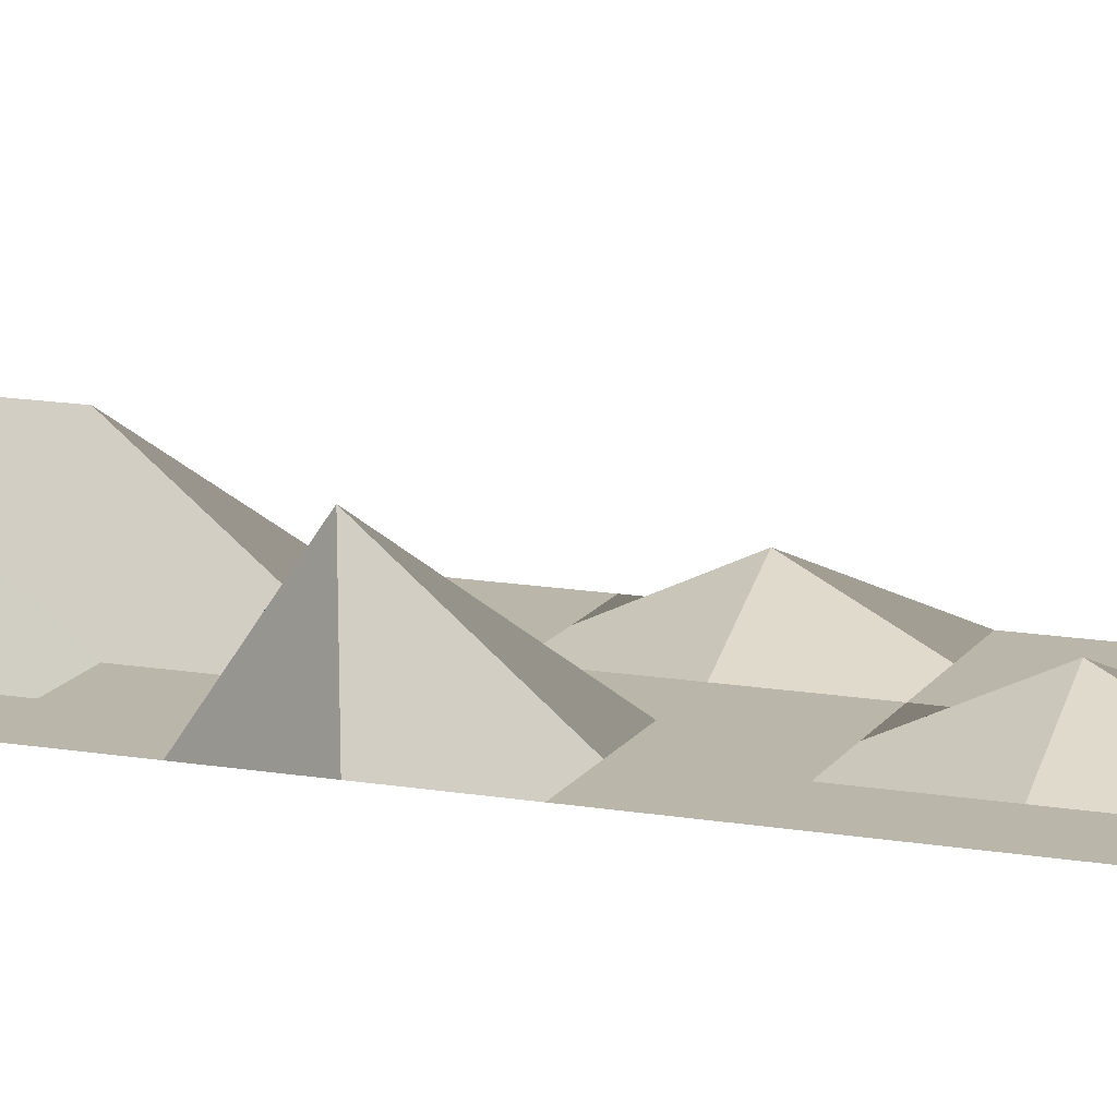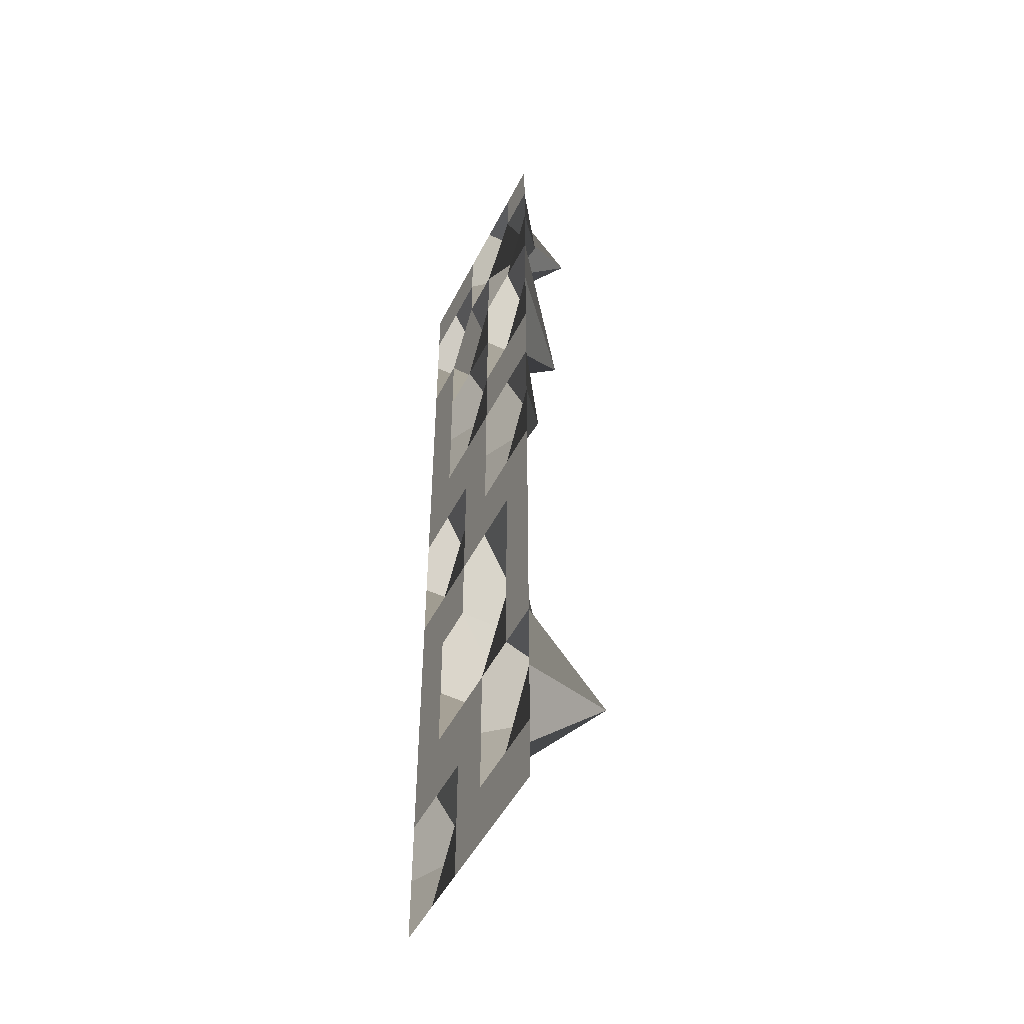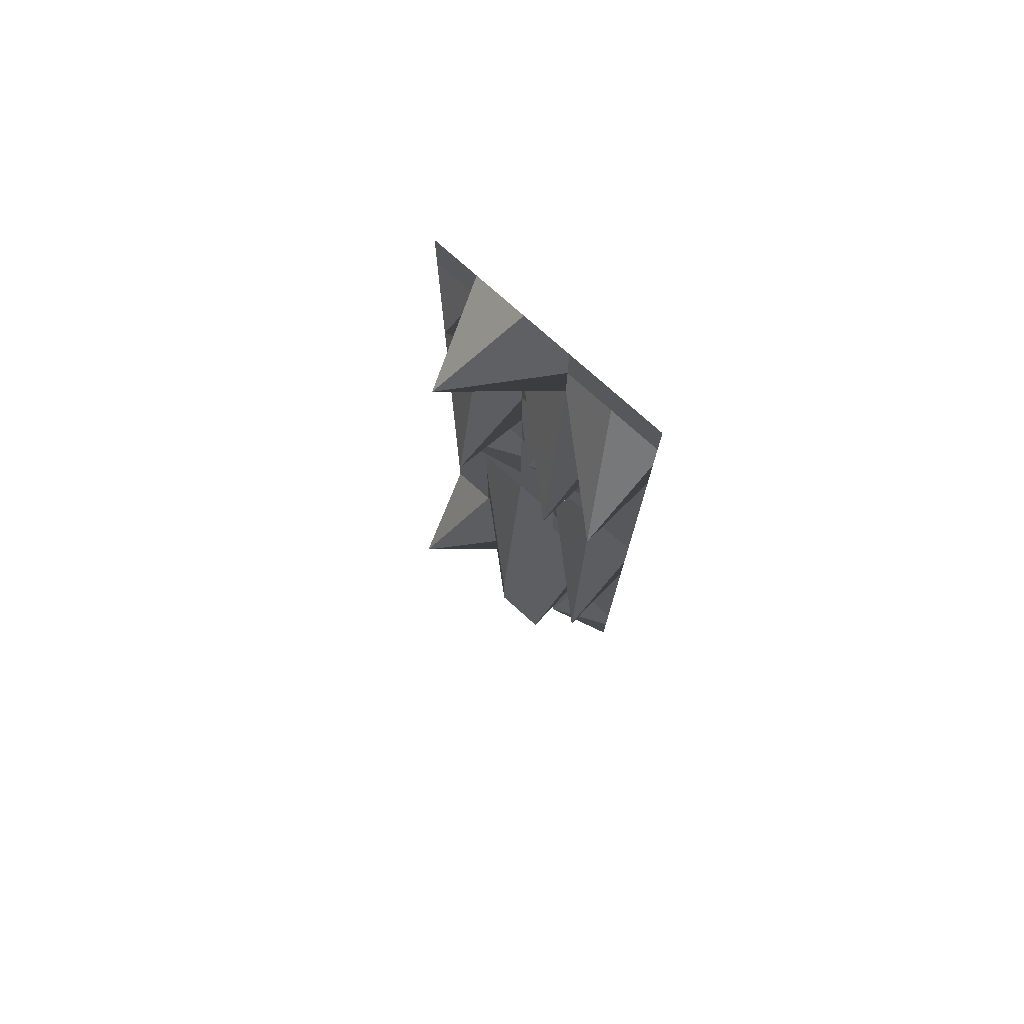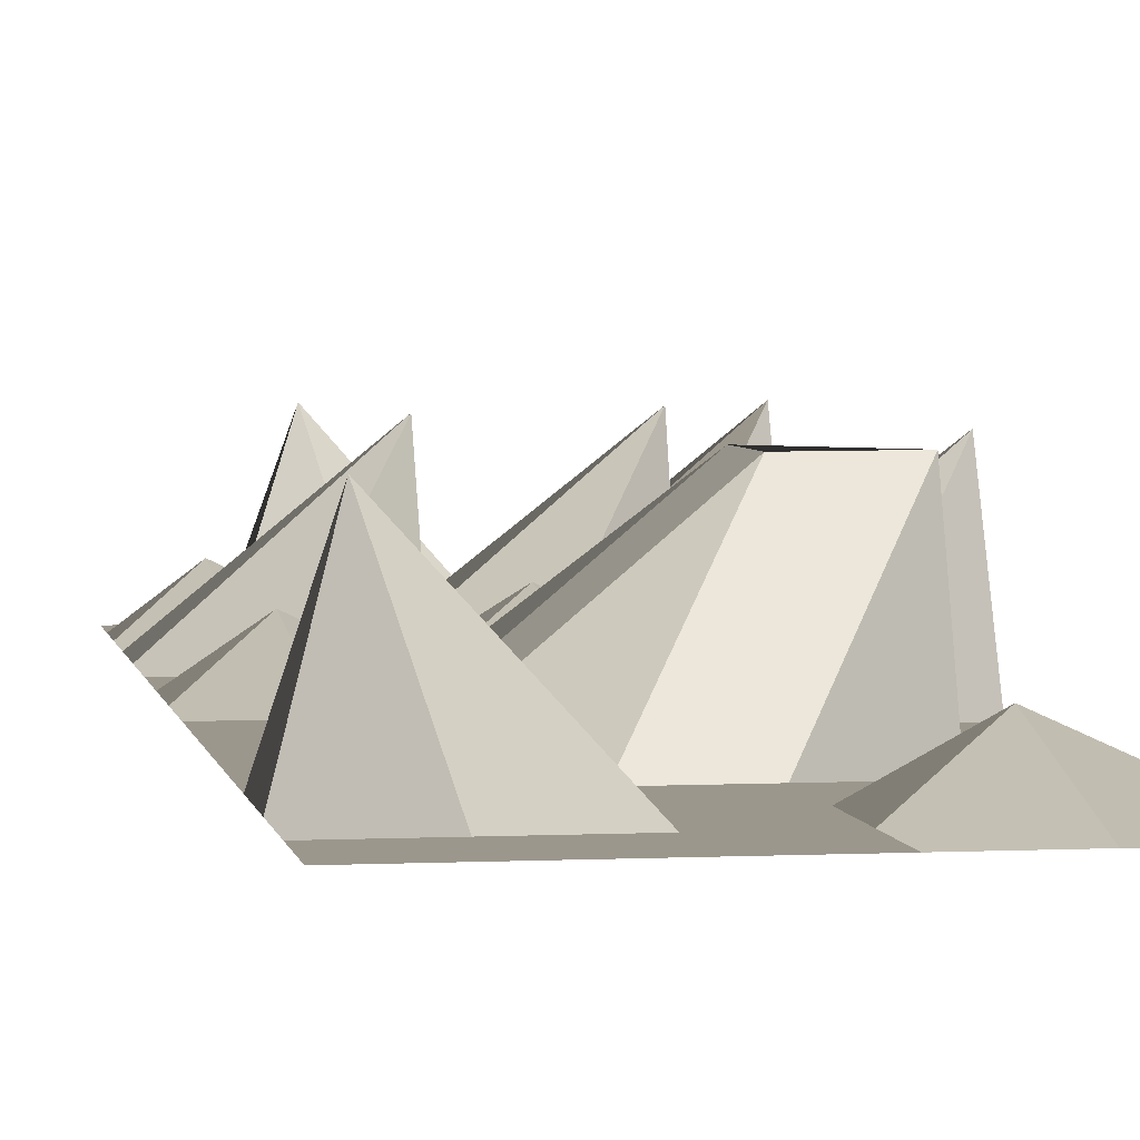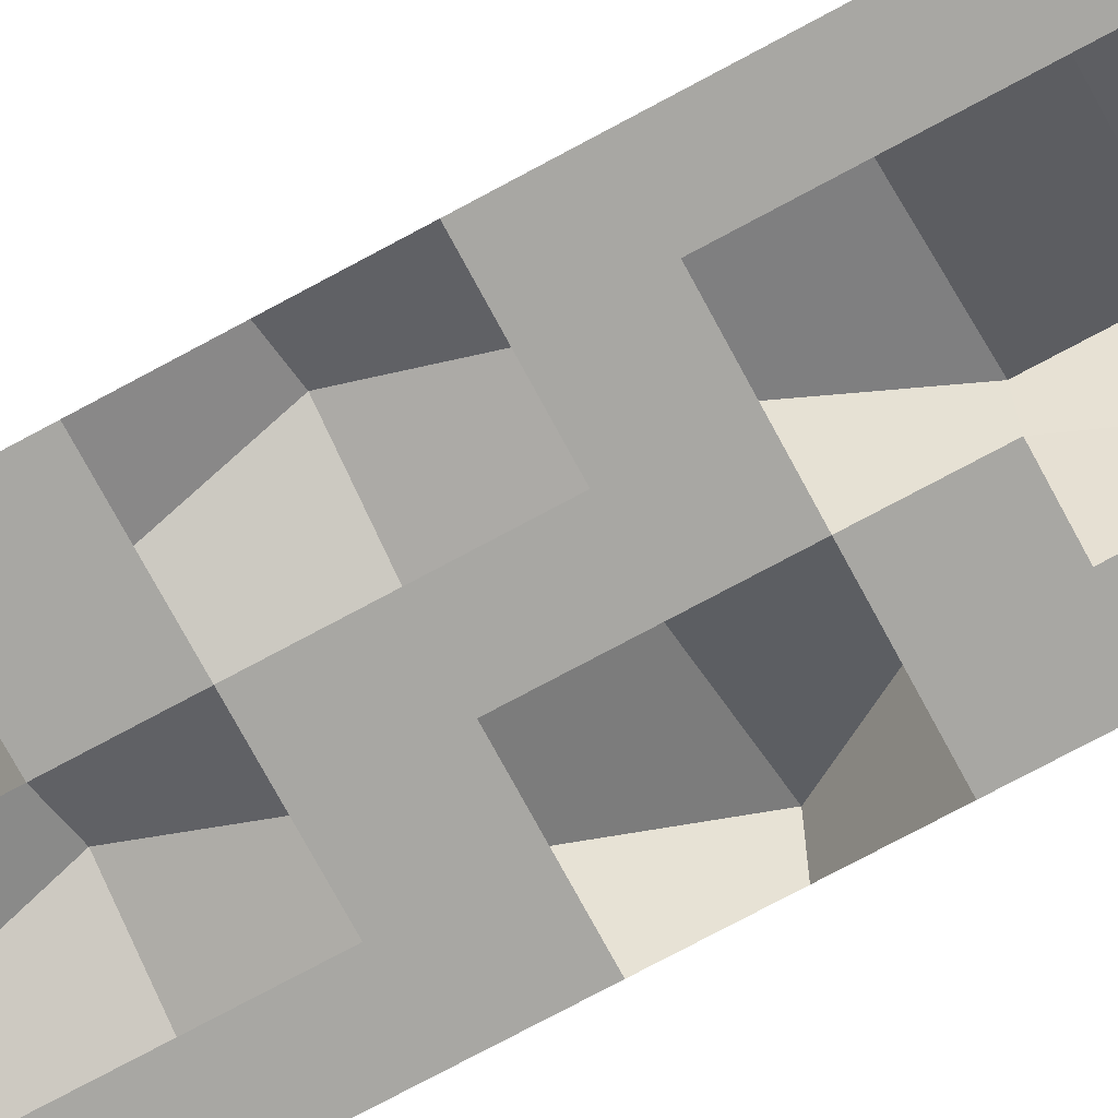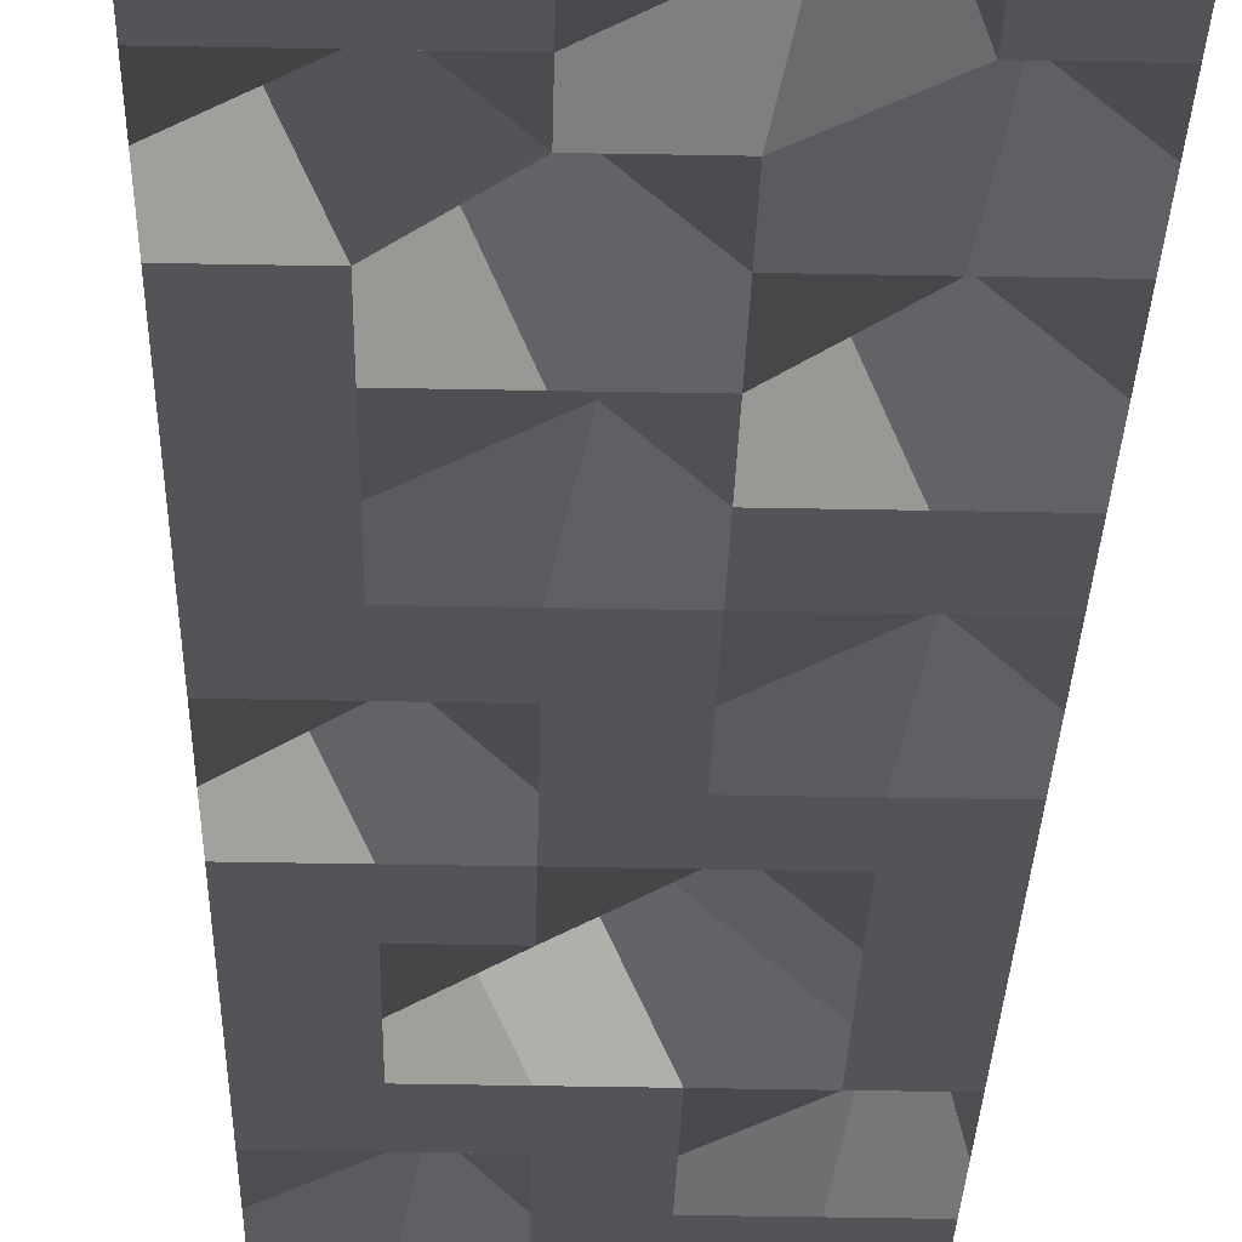
<metadata>
{"format":"obj","ext":"obj","renderer":"f3d","projection":"perspective","resolution":1024,"background":"white","views":[{"elev":14.5,"azim":-69.3,"up":"+Y"},{"elev":-48.9,"azim":63.6,"up":"+Z"},{"elev":76.6,"azim":-138.6,"up":"+Z"},{"elev":2.9,"azim":172.7,"up":"+Y"},{"elev":-74.9,"azim":118.3,"up":"+Y"},{"elev":-23.3,"azim":-1.1,"up":"+Y"}]}
</metadata>
<code>
o Plano
v 1.524 -0.2401 1.647
v -1.432 -0.2151 1.647
v 1.524 -0.2401 -9.79
v -1.432 -0.2151 -9.79
v 0.9671 -0.2354 1.647
v 0.9671 -0.2354 -9.79
v 0.3472 -0.2301 1.647
v 0.3472 -0.2301 -9.79
v -0.2432 -0.2251 1.647
v -0.2432 -0.2251 -9.79
v -0.8213 -0.2202 1.647
v -0.8213 -0.2202 -9.79
v 1.524 -0.2401 -9.046
v -1.432 -0.2151 -9.046
v 0.9671 -0.2354 -9.046
v 0.3472 -0.2301 -9.046
v -0.2432 -0.2251 -9.046
v -0.6653 0.1455 -9.046
v 1.524 -0.2401 -8.285
v -1.432 -0.2151 -8.285
v 1.262 0.8118 -8.285
v 0.3472 -0.2301 -8.285
v -0.2432 -0.2251 -8.285
v -0.8213 -0.2202 -8.285
v 1.524 -0.2401 -7.457
v -1.432 -0.2151 -7.457
v 0.9671 -0.2354 -7.457
v 0.3472 -0.2301 -7.457
v -0.2432 -0.2251 -7.457
v -0.8213 -0.2202 -7.457
v 1.524 -0.2401 -6.712
v -1.432 -0.2151 -6.712
v 0.9671 -0.2354 -6.712
v -0.282 0.8248 -6.712
v -0.8724 0.8298 -6.712
v -0.8213 -0.2202 -6.712
v 1.524 -0.2401 -5.895
v -1.432 -0.2151 -5.895
v 0.9671 -0.2354 -5.895
v -0.282 0.8248 -5.895
v -0.2432 -0.2251 -5.895
v -0.8213 -0.2202 -5.895
v 1.524 -0.2401 -5.086
v -1.432 -0.2151 -5.086
v 0.9671 -0.2354 -5.086
v 0.3472 -0.2301 -5.086
v -0.2432 -0.2251 -5.086
v -0.8213 -0.2202 -5.086
v 1.524 -0.2401 -4.371
v -1.432 -0.2151 -4.371
v 0.9671 -0.2354 -4.371
v 0.3472 -0.2301 -4.371
v -0.2432 -0.2251 -4.371
v -1.45 0.8347 -4.371
v 1.524 -0.2401 -3.568
v -1.432 -0.2151 -3.568
v 1.11 0.1305 -3.568
v 0.3472 -0.2301 -3.568
v -0.2432 -0.2251 -3.568
v -0.8213 -0.2202 -3.568
v 1.524 -0.2401 -2.754
v -1.432 -0.2151 -2.754
v 0.9671 -0.2354 -2.754
v 0.3472 -0.2301 -2.754
v -0.2432 -0.2251 -2.754
v -0.8213 -0.2202 -2.754
v 1.524 -0.2401 -1.938
v -1.432 -0.2151 -1.938
v 0.9671 -0.2354 -1.938
v 0.3472 -0.2301 -1.938
v -0.07926 0.1405 -1.938
v -0.8213 -0.2202 -1.938
v 1.524 -0.2401 -1.101
v -1.432 -0.2151 -1.101
v 0.3379 0.8196 -1.101
v 0.3472 -0.2301 -1.101
v -0.2432 -0.2251 -1.101
v -0.8213 -0.2202 -1.101
v 1.524 -0.2401 -0.2756
v -1.432 -0.2151 -0.2756
v 0.9671 -0.2354 -0.2756
v 0.3472 -0.2301 -0.2756
v -0.8724 0.8298 -0.2756
v -0.8213 -0.2202 -0.2756
v 1.524 -0.2401 0.4624
v -1.432 -0.2151 0.4624
v 1.11 0.1305 0.4624
v 0.3472 -0.2301 0.4624
v -0.2432 -0.2251 0.4624
v -1.45 0.8347 0.4624
v 1.524 -0.2401 1.055
v -1.432 -0.2151 1.055
v 0.9671 -0.2354 1.055
v 0.6416 0.817 1.055
v -0.2432 -0.2251 1.055
v -0.8213 -0.2202 1.055
f 18 14 4 12
f 13 15 6 3
f 15 16 8 6
f 16 17 10 8
f 17 18 12 10
f 23 24 18 17
f 22 23 17 16
f 21 22 16 15
f 19 21 15 13
f 24 20 14 18
f 30 26 20 24
f 25 27 21 19
f 27 28 22 21
f 28 29 23 22
f 29 30 24 23
f 35 36 30 29
f 34 35 29 28
f 33 34 28 27
f 31 33 27 25
f 36 32 26 30
f 42 38 32 36
f 37 39 33 31
f 39 40 34 33
f 40 41 35 34
f 41 42 36 35
f 47 48 42 41
f 46 47 41 40
f 45 46 40 39
f 43 45 39 37
f 48 44 38 42
f 54 50 44 48
f 49 51 45 43
f 51 52 46 45
f 52 53 47 46
f 53 54 48 47
f 59 60 54 53
f 58 59 53 52
f 57 58 52 51
f 55 57 51 49
f 60 56 50 54
f 66 62 56 60
f 61 63 57 55
f 63 64 58 57
f 64 65 59 58
f 65 66 60 59
f 71 72 66 65
f 70 71 65 64
f 69 70 64 63
f 67 69 63 61
f 72 68 62 66
f 78 74 68 72
f 73 75 69 67
f 75 76 70 69
f 76 77 71 70
f 77 78 72 71
f 83 84 78 77
f 82 83 77 76
f 81 82 76 75
f 79 81 75 73
f 84 80 74 78
f 90 86 80 84
f 85 87 81 79
f 87 88 82 81
f 88 89 83 82
f 89 90 84 83
f 95 96 90 89
f 94 95 89 88
f 93 94 88 87
f 91 93 87 85
f 96 92 86 90
f 11 2 92 96
f 1 5 93 91
f 5 7 94 93
f 7 9 95 94
f 9 11 96 95

</code>
